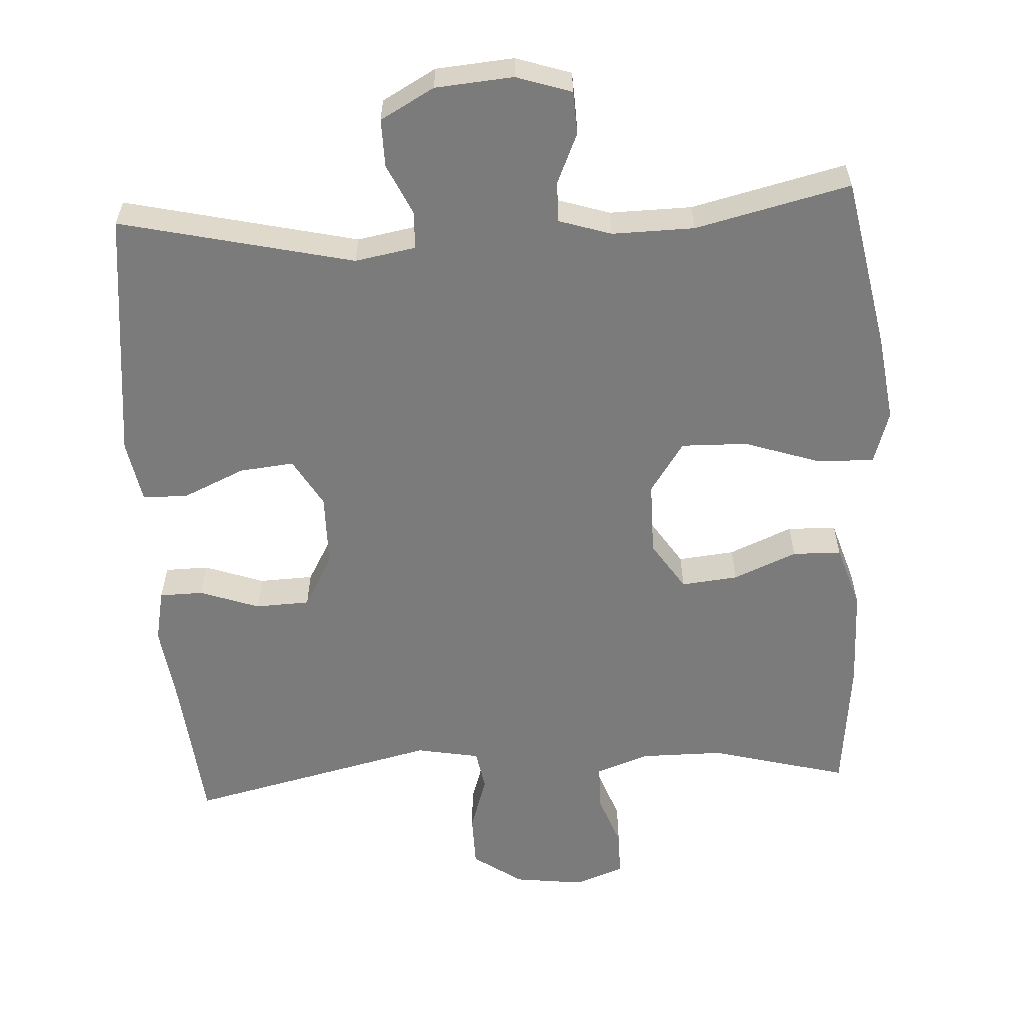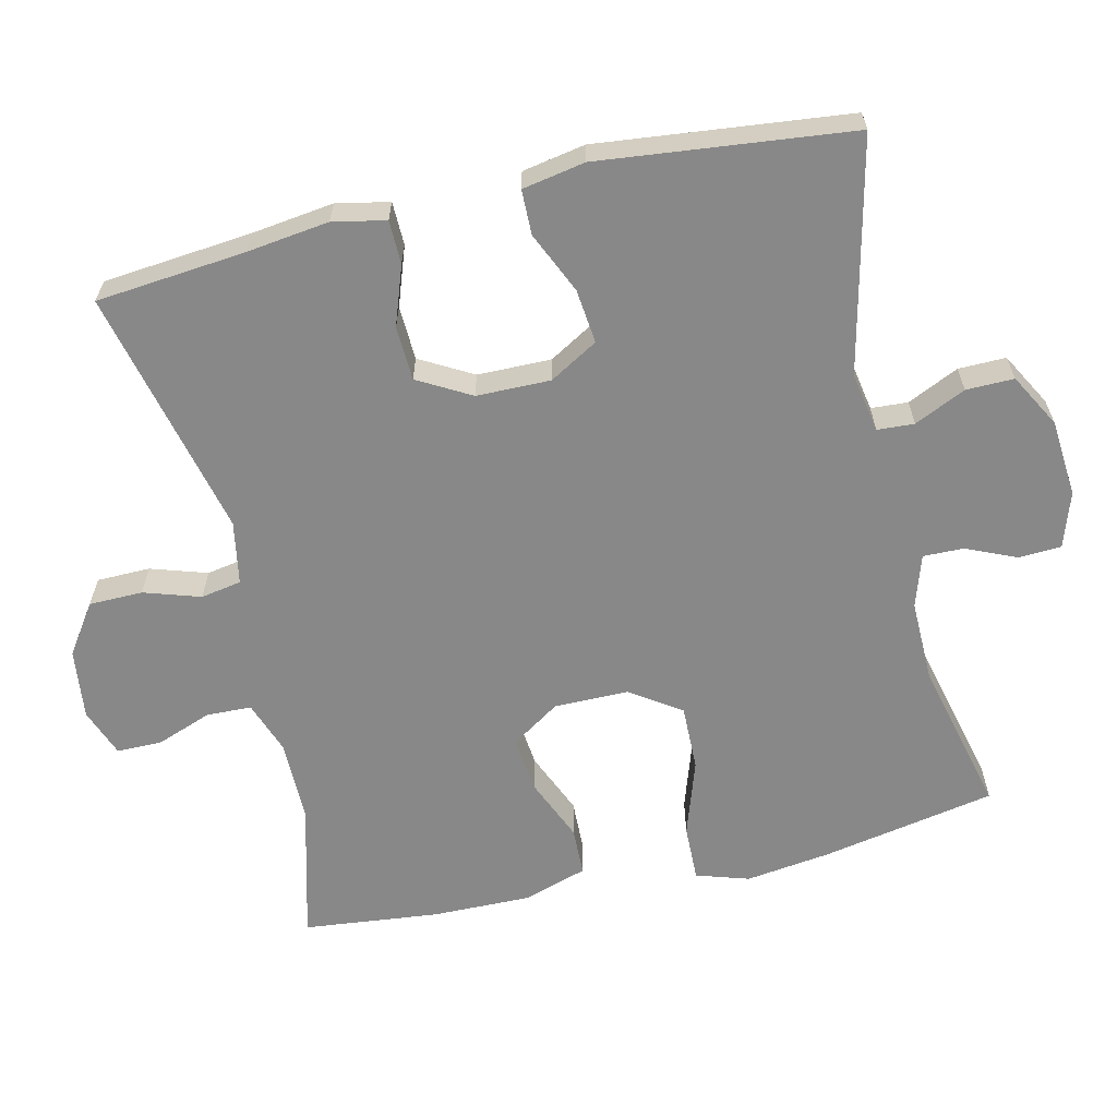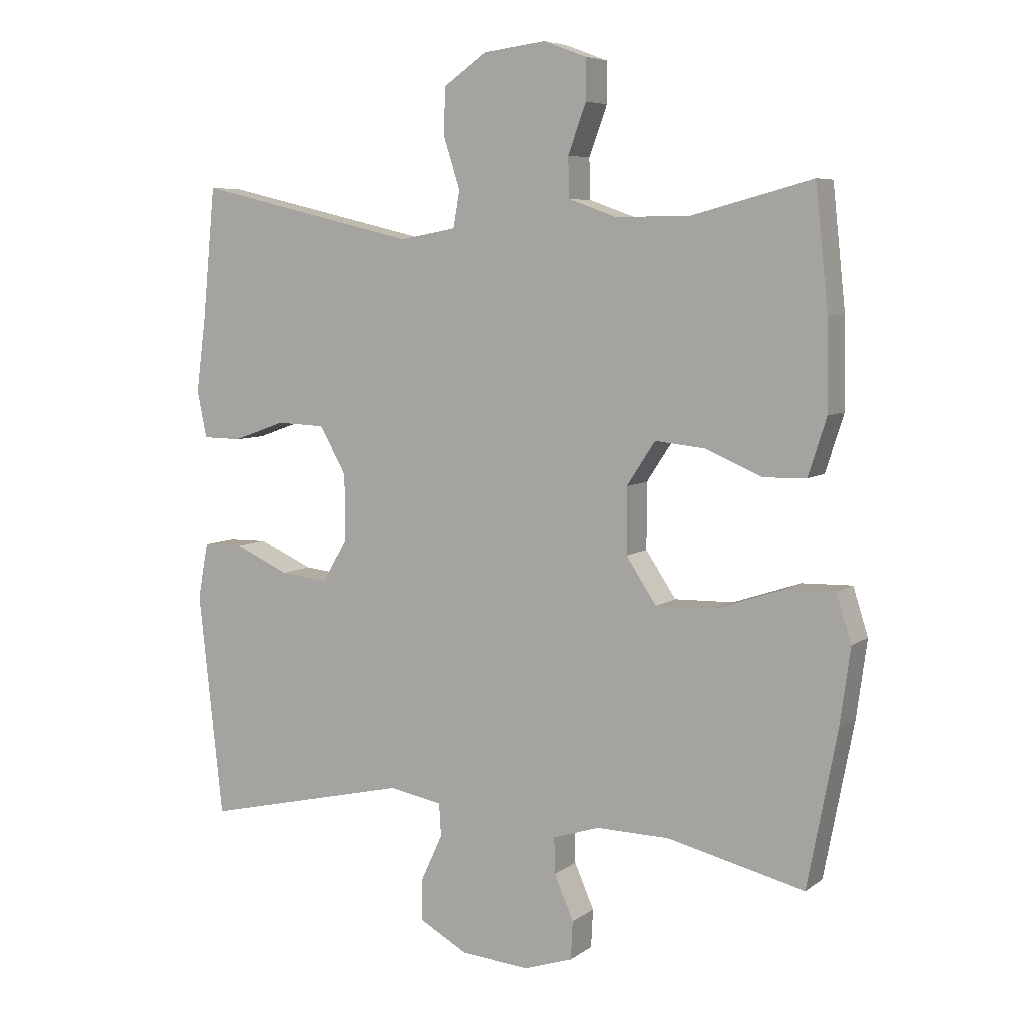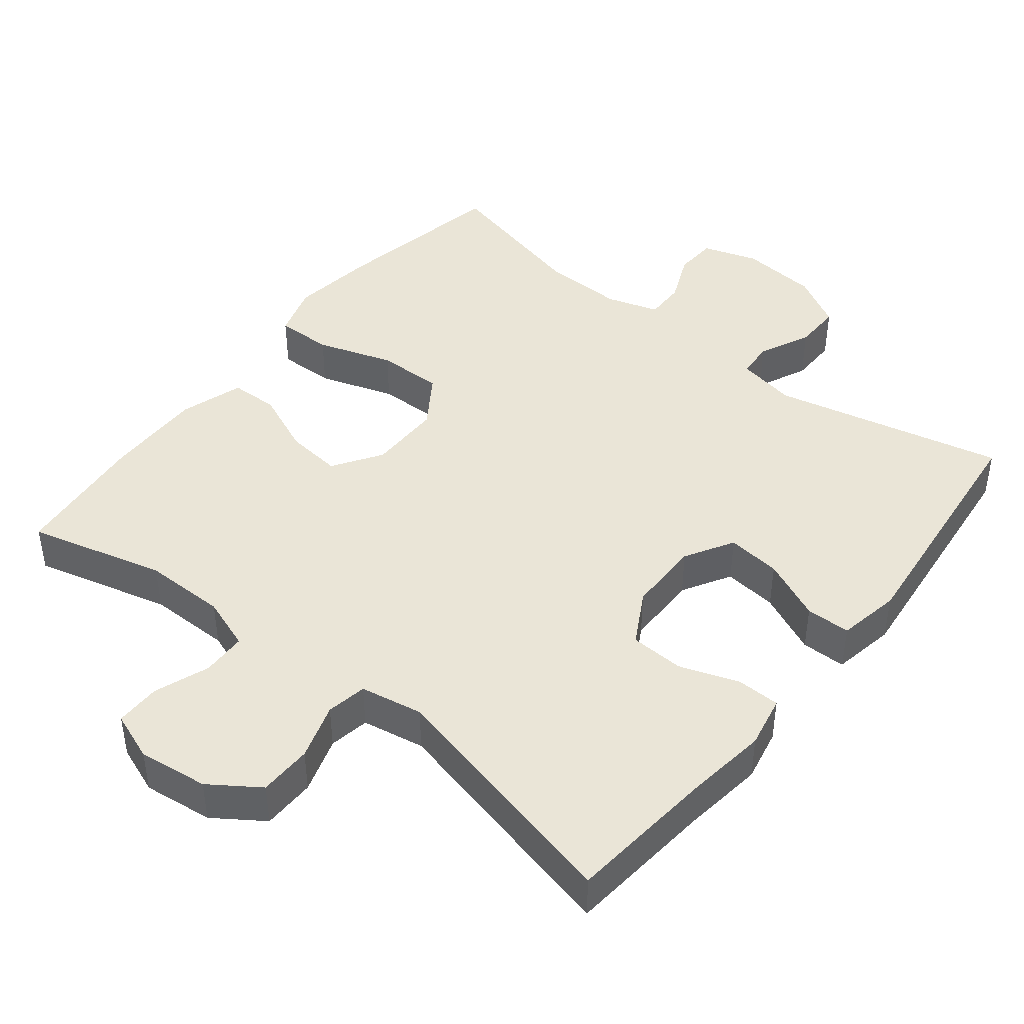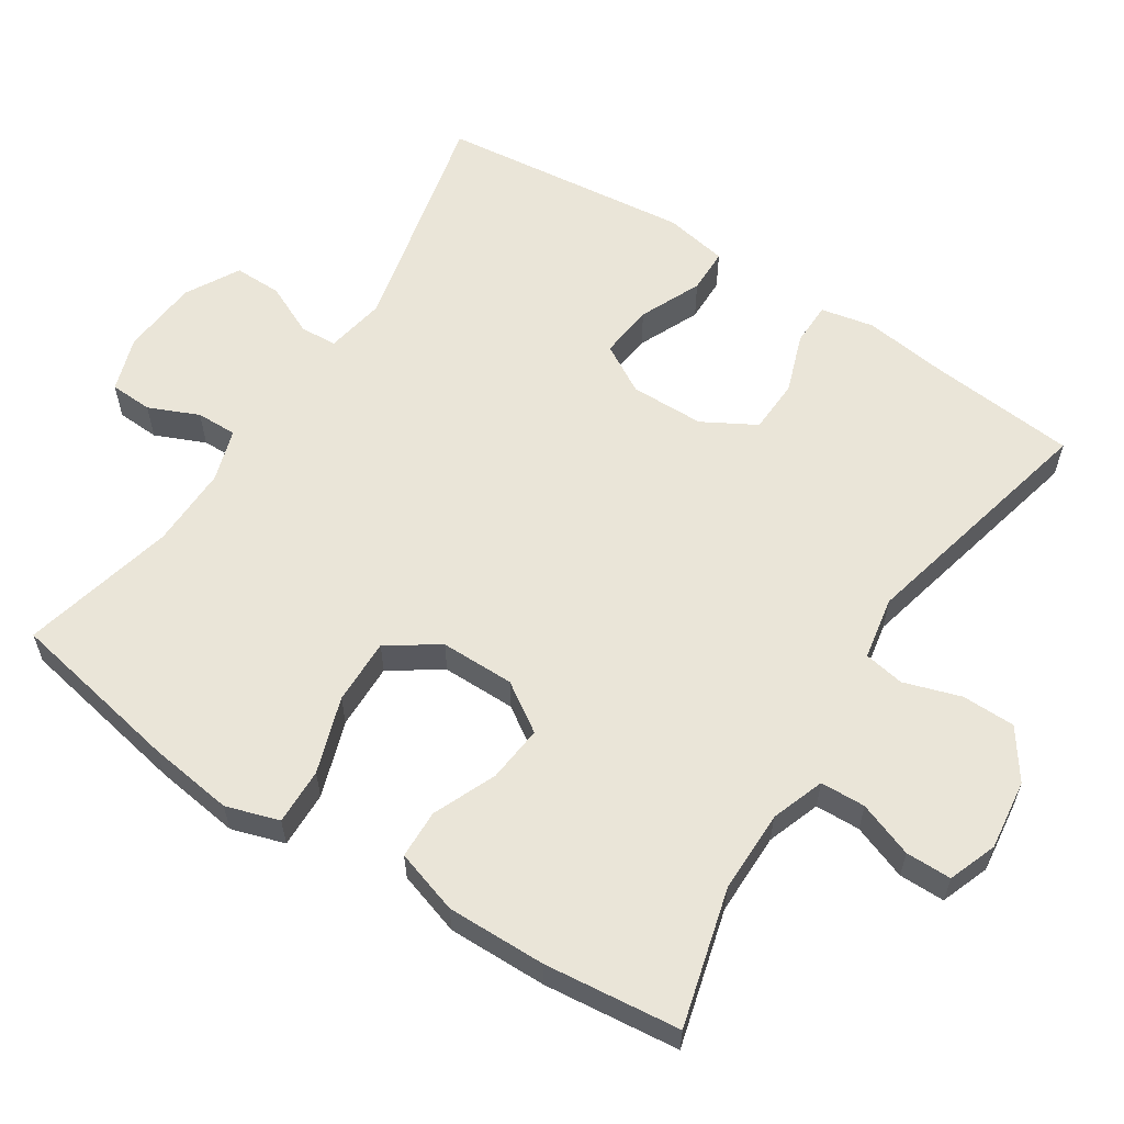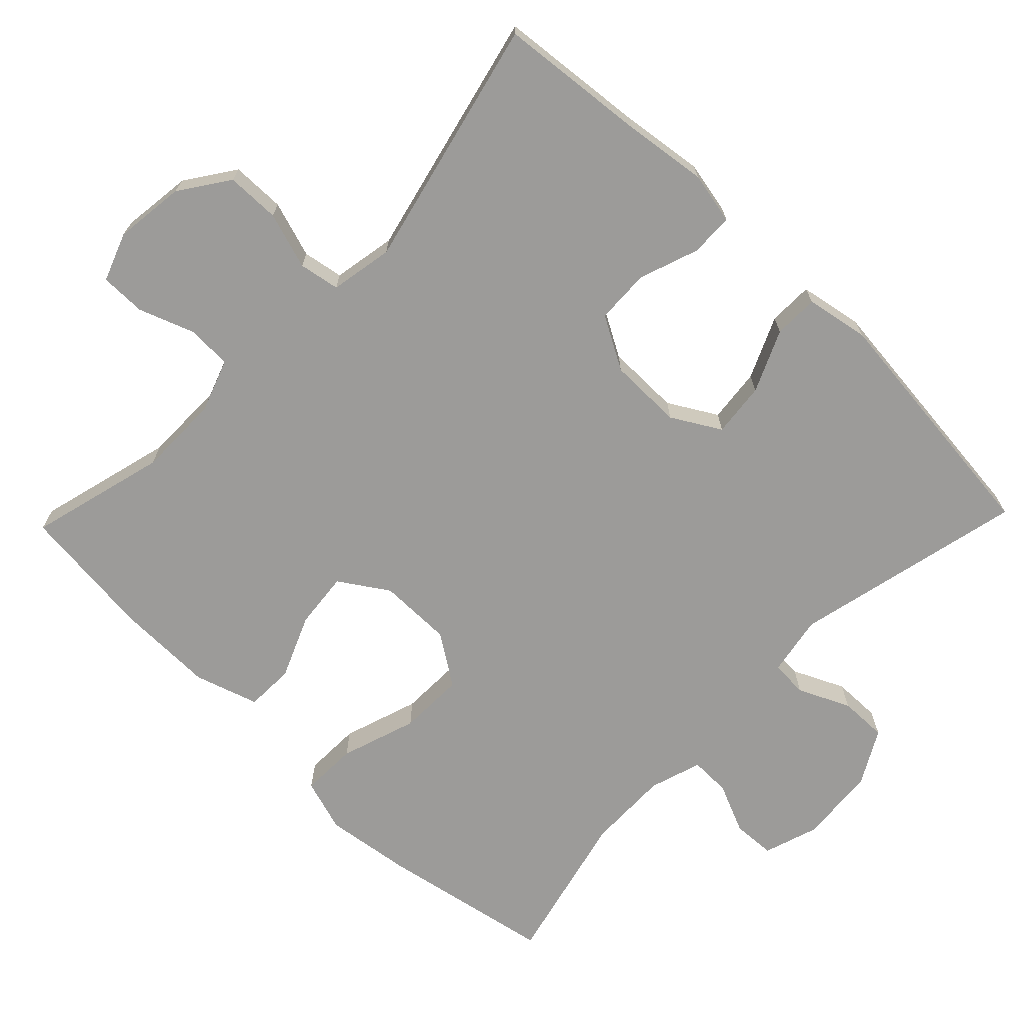
<metadata>
{"format":"obj","ext":"obj","renderer":"f3d","projection":"perspective","resolution":1024,"background":"white","views":[{"elev":-58.5,"azim":-176.8,"up":"+Y"},{"elev":-62.7,"azim":103.1,"up":"+Y"},{"elev":6.5,"azim":-152.3,"up":"+Z"},{"elev":44.0,"azim":38.6,"up":"+Y"},{"elev":59.5,"azim":-57.1,"up":"+Y"},{"elev":-69.8,"azim":46.0,"up":"+Y"}]}
</metadata>
<code>
v -0.5 0.07 0.5
v -0.311 0.07 0.45
v -0.197 0.07 0.45
v -0.124 0.07 0.476
v -0.122 0.07 0.538
v -0.15 0.07 0.614
v -0.15 0.07 0.677
v -0.083 0.07 0.702
v 0.014 0.07 0.69
v 0.082 0.07 0.643
v 0.083 0.07 0.569
v 0.058 0.07 0.491
v 0.068 0.07 0.435
v 0.155 0.07 0.419
v 0.5 0.07 0.5
v 0.52 0.07 0.294
v 0.535 0.07 0.18
v 0.52 0.07 0.107
v 0.46 0.07 0.106
v 0.378 0.07 0.135
v 0.303 0.07 0.132
v 0.262 0.07 0.059
v 0.261 0.07 -0.043
v 0.3 0.07 -0.11
v 0.375 0.07 -0.102
v 0.46 0.07 -0.064
v 0.522 0.07 -0.065
v 0.538 0.07 -0.152
v 0.5 0.07 -0.5
v 0.179 0.07 -0.426
v 0.096 0.07 -0.441
v 0.093 0.07 -0.492
v 0.126 0.07 -0.563
v 0.127 0.07 -0.629
v 0.053 0.07 -0.67
v -0.054 0.07 -0.679
v -0.13 0.07 -0.654
v -0.133 0.07 -0.595
v -0.103 0.07 -0.526
v -0.102 0.07 -0.47
v -0.174 0.07 -0.447
v -0.287 0.07 -0.449
v -0.5 0.07 -0.5
v -0.546 0.07 -0.26
v -0.562 0.07 -0.142
v -0.539 0.07 -0.069
v -0.461 0.07 -0.071
v -0.356 0.07 -0.106
v -0.265 0.07 -0.108
v -0.218 0.07 -0.038
v -0.218 0.07 0.064
v -0.262 0.07 0.131
v -0.34 0.07 0.123
v -0.427 0.07 0.086
v -0.494 0.07 0.088
v -0.522 0.07 0.176
v -0.52 0.07 0.313
v -0.5 0 0.5
v -0.311 0 0.45
v -0.197 0 0.45
v -0.124 0 0.476
v -0.122 0 0.538
v -0.15 0 0.614
v -0.15 0 0.677
v -0.083 0 0.702
v 0.014 0 0.69
v 0.082 0 0.643
v 0.083 0 0.569
v 0.058 0 0.491
v 0.068 0 0.435
v 0.155 0 0.419
v 0.5 0 0.5
v 0.52 0 0.294
v 0.535 0 0.18
v 0.52 0 0.107
v 0.46 0 0.106
v 0.378 0 0.135
v 0.303 0 0.132
v 0.262 0 0.059
v 0.261 0 -0.043
v 0.3 0 -0.11
v 0.375 0 -0.102
v 0.46 0 -0.064
v 0.522 0 -0.065
v 0.538 0 -0.152
v 0.5 0 -0.5
v 0.179 0 -0.426
v 0.096 0 -0.441
v 0.093 0 -0.492
v 0.126 0 -0.563
v 0.127 0 -0.629
v 0.053 0 -0.67
v -0.054 0 -0.679
v -0.13 0 -0.654
v -0.133 0 -0.595
v -0.103 0 -0.526
v -0.102 0 -0.47
v -0.174 0 -0.447
v -0.287 0 -0.449
v -0.5 0 -0.5
v -0.546 0 -0.26
v -0.562 0 -0.142
v -0.539 0 -0.069
v -0.461 0 -0.071
v -0.356 0 -0.106
v -0.265 0 -0.108
v -0.218 0 -0.038
v -0.218 0 0.064
v -0.262 0 0.131
v -0.34 0 0.123
v -0.427 0 0.086
v -0.494 0 0.088
v -0.522 0 0.176
v -0.52 0 0.313
f 57 1 2
f 56 57 2
f 55 56 2
f 54 55 2
f 53 54 2
f 52 53 2 3
f 51 52 3 4
f 50 51 4
f 46 47 48
f 45 46 48
f 44 45 48
f 43 44 48
f 42 43 48
f 41 42 48 49
f 40 41 49 50
f 37 38 39
f 36 37 39
f 35 36 39
f 34 35 39
f 33 34 39
f 32 33 39
f 31 32 39 40
f 40 50 4
f 31 40 4
f 30 31 4
f 28 29 30
f 27 28 30
f 26 27 30
f 25 26 30
f 18 19 20
f 17 18 20
f 16 17 20
f 16 20 21
f 15 16 21
f 14 15 21
f 13 14 21 22
f 10 11 12
f 9 10 12
f 8 9 12
f 7 8 12
f 6 7 12
f 5 6 12
f 5 12 13
f 13 22 23
f 5 13 23
f 4 5 23
f 24 25 30
f 4 23 24 30
f 59 58 114
f 59 114 113
f 59 113 112
f 59 112 111
f 59 111 110
f 60 59 110 109
f 61 60 109 108
f 61 108 107
f 105 104 103
f 105 103 102
f 105 102 101
f 105 101 100
f 105 100 99
f 106 105 99 98
f 107 106 98 97
f 96 95 94
f 96 94 93
f 96 93 92
f 96 92 91
f 96 91 90
f 96 90 89
f 97 96 89 88
f 61 107 97
f 61 97 88
f 61 88 87
f 87 86 85
f 87 85 84
f 87 84 83
f 87 83 82
f 77 76 75
f 77 75 74
f 77 74 73
f 78 77 73
f 78 73 72
f 78 72 71
f 79 78 71 70
f 69 68 67
f 69 67 66
f 69 66 65
f 69 65 64
f 69 64 63
f 69 63 62
f 70 69 62
f 80 79 70
f 80 70 62
f 80 62 61
f 87 82 81
f 87 81 80 61
f 1 58 59 2
f 2 59 60 3
f 3 60 61 4
f 4 61 62 5
f 5 62 63 6
f 6 63 64 7
f 7 64 65 8
f 8 65 66 9
f 9 66 67 10
f 10 67 68 11
f 11 68 69 12
f 12 69 70 13
f 13 70 71 14
f 14 71 72 15
f 15 72 73 16
f 16 73 74 17
f 17 74 75 18
f 18 75 76 19
f 19 76 77 20
f 20 77 78 21
f 21 78 79 22
f 22 79 80 23
f 23 80 81 24
f 24 81 82 25
f 25 82 83 26
f 26 83 84 27
f 27 84 85 28
f 28 85 86 29
f 29 86 87 30
f 30 87 88 31
f 31 88 89 32
f 32 89 90 33
f 33 90 91 34
f 34 91 92 35
f 35 92 93 36
f 36 93 94 37
f 37 94 95 38
f 38 95 96 39
f 39 96 97 40
f 40 97 98 41
f 41 98 99 42
f 42 99 100 43
f 43 100 101 44
f 44 101 102 45
f 45 102 103 46
f 46 103 104 47
f 47 104 105 48
f 48 105 106 49
f 49 106 107 50
f 50 107 108 51
f 51 108 109 52
f 52 109 110 53
f 53 110 111 54
f 54 111 112 55
f 55 112 113 56
f 56 113 114 57
f 57 114 58 1

</code>
